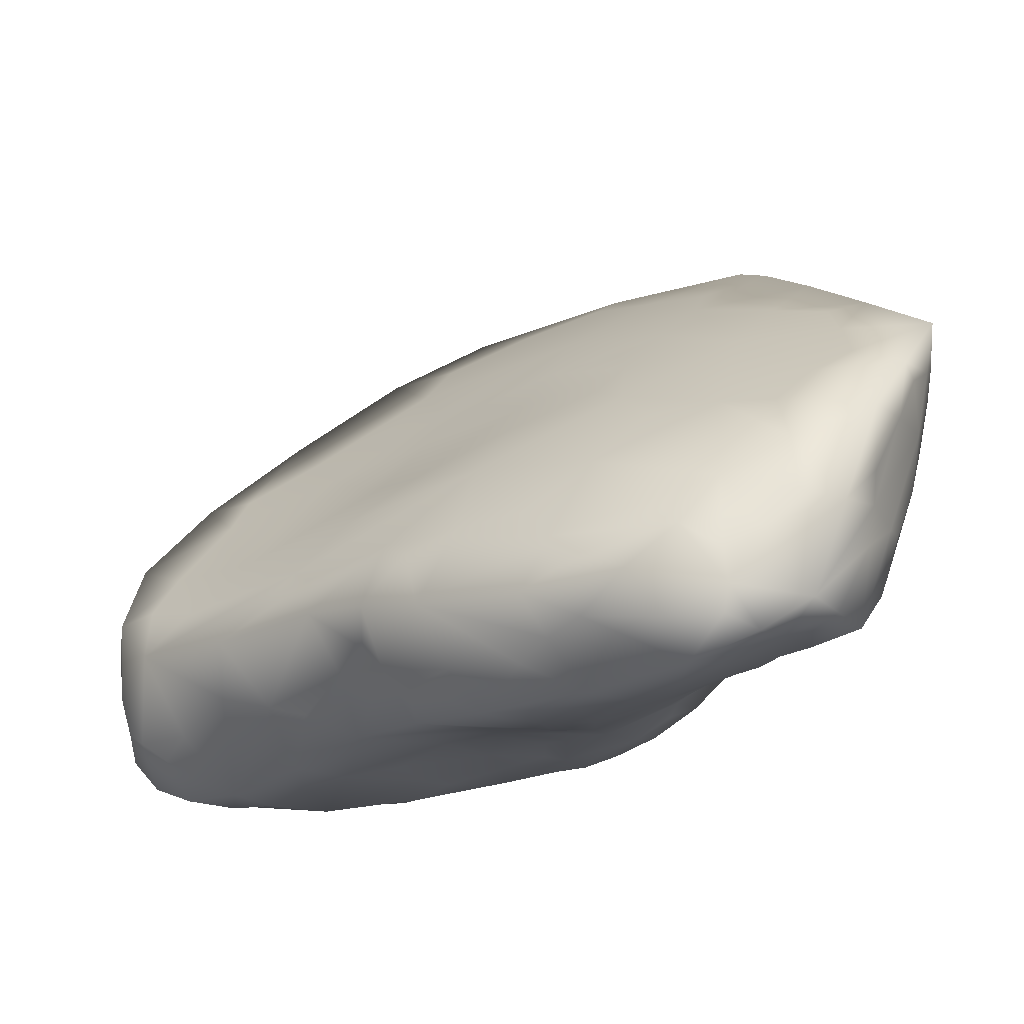
<metadata>
{"format":"obj","ext":"obj","renderer":"f3d","projection":"perspective","resolution":1024,"background":"white","views":[{"elev":72.0,"azim":102.2,"up":"+Z"}]}
</metadata>
<code>
g BBBoulderMediumFlat1
v -0.4215 0.8172 0.3484
v -0.3501 0.9175 0.4382
v -0.3659 0.9029 0.5339
v -0.3524 0.9052 0.3021
v -0.465 0.7597 0.3513
v -0.4421 0.7827 0.2432
v -0.3906 0.8396 0.08544
v -0.5612 0.6289 0.1656
v -0.4484 0.7652 0.1132
v -0.5107 0.6816 0.008921
v -0.4582 0.7596 -0.1572
v -0.6515 0.5228 -0.0262
v -0.5833 0.5976 -0.07466
v -0.5953 0.5966 -0.1971
v -0.5485 0.7046 -0.371
v -0.7208 0.4605 -0.2024
v -0.6801 0.558 -0.3825
v -0.612 0.6127 -0.321
v -0.6297 0.647 -0.5501
v -0.7538 0.4614 -0.3412
v -0.6639 0.1526 -0.414
v -0.7102 0.5554 -0.5155
v -0.7193 0.5283 -0.4176
v -0.7381 0.428 -0.5174
v -0.712 0.2482 -0.4553
v -0.7002 0.1765 -0.5676
v -0.5705 -0.1967 -0.6898
v -0.7027 0.5377 -0.613
v -0.6697 0.5596 -0.6888
v -0.5296 0.6065 -0.699
v -0.7181 0.4608 -0.6483
v -0.7126 0.2757 -0.6773
v -0.5862 0.5601 -0.7471
v -0.6829 0.4397 -0.7851
v -0.5528 0.5058 -0.827
v -0.5627 0.3784 -0.8969
v -0.4147 0.5438 -0.8227
v -0.7119 0.3544 -0.7116
v -0.6836 0.2847 -0.8368
v -0.5167 0.4448 -0.8901
v -0.4102 0.4374 -0.9199
v -0.4089 0.3142 -0.9798
v -0.263 0.4277 -0.9265
v -0.1736 0.4836 -0.8902
v -0.1836 0.3665 -0.961
v 0.03667 0.4095 -0.8982
v -0.603 0.2952 -0.8909
v -0.5482 0.2243 -0.9307
v -0.6732 0.119 -0.836
v -0.6917 0.1425 -0.6704
v -0.6532 -0.03311 -0.7749
v -0.1014 0.3159 -1.001
v -0.1882 0.2709 -1.044
v 0.05118 0.239 -1.063
v 0.05864 0.3097 -1
v 0.2532 0.3272 -0.9431
v 0.1983 0.2911 -0.9939
v 0.2615 0.2337 -1.033
v 0.4574 0.2418 -0.9769
v 0.3977 0.1193 -0.9839
v 0.524 0.06546 -0.9084
v -0.4485 -0.07743 -0.8333
v -0.3445 -0.2335 -0.7558
v -0.3722 -0.3968 -0.6172
v -0.1872 -0.2971 -0.7694
v -0.1199 -0.601 -0.548
v -0.2453 0.04156 -0.9903
v 0.07328 -0.3643 -0.8066
v -0.5319 0.008974 -0.8609
v -0.4923 0.09702 -0.9316
v 0.001021 -0.4327 -0.7383
v 0.1281 -0.6501 -0.6116
v 0.3758 -0.7052 -0.6455
v 0.1243 -0.7767 -0.4733
v 0.2189 -0.7765 -0.526
v 0.3449 -0.8828 -0.3804
v 0.367 -0.8328 -0.5238
v 0.5234 -0.8614 -0.4946
v -0.4698 0.1738 -0.9662
v -0.3557 0.1987 -1.01
v -0.2219 0.2116 -1.04
v -0.09953 0.161 -1.05
v 0.4765 -0.8406 -0.542
v 0.535 -0.781 -0.6047
v 0.6497 -0.7903 -0.5626
v 0.5986 -0.7001 -0.6467
v 0.6938 -0.6621 -0.6545
v 0.5628 -0.6343 -0.6761
v 0.7041 -0.5023 -0.7124
v 0.5132 -0.5447 -0.7161
v 0.3738 -0.5009 -0.7445
v 0.5546 -0.4314 -0.7546
v 0.3874 -0.3135 -0.8187
v 0.6607 -0.3137 -0.775
v 0.1731 -0.3414 -0.8237
v 0.1108 -0.1663 -0.9024
v 0.574 -0.3229 -0.7856
v 0.5043 -0.2297 -0.8285
v 0.5914 -0.1175 -0.8408
v 0.4523 -0.1435 -0.8818
v 0.3444 -0.1347 -0.9084
v 0.47 -0.04548 -0.9148
v 0.3255 0.02164 -0.9822
v 0.4712 0.05085 -0.9385
v 0.07071 0.03817 -1.004
v 0.159 -0.07554 -0.9462
v 0.2963 0.163 -1.021
v 0.1938 0.1309 -1.037
v 0.04739 0.1135 -1.04
v 0.4068 0.2424 0.7737
v 0.3342 0.43 0.882
v 0.4426 0.3408 0.8558
v 0.3636 0.169 0.703
v 0.5081 0.1336 0.731
v 0.2075 0.4938 0.861
v 0.5375 -0.0871 0.579
v 0.1543 0.2186 0.6278
v -0.03627 0.466 0.6406
v 0.08704 0.6251 0.844
v -0.04492 0.5841 0.7034
v -0.0303 0.7901 0.829
v -0.1548 0.6521 0.6374
v -0.1981 0.8465 0.6815
v -0.2738 0.4811 0.426
v -0.07366 0.248 0.453
v 0.1559 -0.03686 0.4211
v 0.004165 0.006341 0.3049
v -0.235 0.7317 0.5951
v -0.3659 0.9029 0.5339
v -0.3307 0.7027 0.4815
v -0.465 0.7597 0.3513
v 0.004287 0.3177 0.5777
v -0.413 0.6739 0.375
v -0.4243 0.5484 0.2921
v -0.5612 0.6289 0.1656
v -0.4728 0.3695 0.09408
v -0.6515 0.5228 -0.0262
v -0.4113 0.4009 0.2026
v -0.337 0.2999 0.2142
v -0.3573 0.07615 -0.01647
v -0.5577 0.2503 -0.128
v -0.5547 0.3765 -0.01184
v -0.7208 0.4605 -0.2024
v -0.6639 0.1526 -0.414
v -0.5761 0.1115 -0.296
v -0.4835 -0.05483 -0.3421
v -0.2455 -0.2736 -0.2964
v -0.5705 -0.1967 -0.6898
v -0.3684 -0.2365 -0.4058
v -0.3722 -0.3968 -0.6172
v -0.1199 -0.601 -0.548
v -0.02015 -0.5145 -0.3463
v 0.1051 -0.6674 -0.3837
v 0.2055 -0.6822 -0.3008
v 0.1243 -0.7767 -0.4733
v 0.3449 -0.8828 -0.3804
v 0.392 -0.7617 -0.2155
v 0.5263 -0.8779 -0.2565
v 0.4927 -0.7975 -0.19
v 0.6272 -0.7681 -0.08916
v 0.5042 -0.6849 -0.06784
v 0.4147 -0.4227 0.1669
v 0.3574 -0.5686 -0.04187
v 0.606 -0.5591 0.1341
v 0.2856 -0.6745 -0.2191
v 0.2246 -0.5262 -0.1247
v 0.05673 -0.4361 -0.1884
v 0.4103 -0.4879 0.09265
v 0.4431 -0.3759 0.2401
v 0.5479 -0.3442 0.344
v 0.3705 -0.2083 0.3856
v 0.5379 -0.2166 0.4712
v 0.2726 -0.333 0.1721
v 0.1205 -0.3446 -0.01827
v 0.1382 -0.282 0.08301
v 0.3977 -0.1475 0.4648
v 0.3396 -0.04589 0.5241
v 0.2913 0.106 0.6226
v 0.1374 -0.1982 0.2006
v -0.0911 0.0004194 0.1797
v -0.0212 -0.2116 -0.002462
v -0.1074 0.1814 0.3603
v -0.2034 0.2369 0.3011
v -0.2668 0.2126 0.2152
v -0.225 0.06091 0.1113
v -0.1416 -0.1044 0.006325
v -0.1431 -0.199 -0.1069
v -0.1367 -0.3266 -0.2461
v 0.5837 -0.8732 -0.3623
v 0.5234 -0.8614 -0.4946
v 0.3449 -0.8828 -0.3804
v 0.5263 -0.8779 -0.2565
v 0.5962 -0.8594 -0.4417
v 0.6497 -0.7903 -0.5626
v 0.6994 -0.8212 -0.4521
v 0.6067 -0.8628 -0.2812
v 0.7125 -0.8255 -0.2514
v 0.6272 -0.7681 -0.08916
v 0.7202 -0.8273 -0.3485
v 0.7767 -0.7473 -0.4958
v 0.7773 -0.7854 -0.4374
v 0.8376 -0.7744 -0.3567
v 0.7878 -0.7888 -0.2768
v 0.8047 -0.7506 -0.2569
v 0.7651 -0.6801 -0.564
v 0.8094 -0.6061 -0.5459
v 0.6938 -0.6621 -0.6545
v 0.7041 -0.5023 -0.7124
v 0.8905 -0.7044 -0.36
v 0.8742 -0.5093 -0.4424
v 0.7851 -0.6361 -0.1535
v 0.8352 -0.6799 -0.2506
v 0.8873 -0.4914 -0.221
v 0.9088 -0.6109 -0.3173
v 0.7073 -0.5413 0.005505
v 0.606 -0.5591 0.1341
v 0.7157 -0.4191 0.05636
v 0.5479 -0.3442 0.344
v 0.8932 -0.5078 -0.3737
v 0.8749 -0.4111 -0.329
v 0.8366 -0.2909 -0.4631
v 0.7913 -0.2301 -0.1916
v 0.8347 -0.3293 -0.2043
v 0.8211 -0.3431 -0.06325
v 0.7548 -0.1896 0.1213
v 0.722 -0.3289 0.0863
v 0.6452 -0.2537 0.2382
v 0.64 -0.1495 0.3556
v 0.6028 -0.2046 0.3559
v 0.5379 -0.2166 0.4712
v 0.5375 -0.0871 0.579
v 0.8003 -0.4146 -0.5888
v 0.8336 -0.5115 -0.5265
v 0.7303 -0.3194 -0.6979
v 0.6607 -0.3137 -0.775
v 0.7747 -0.3286 -0.632
v 0.7798 -0.2272 -0.5998
v 0.6842 -0.265 -0.7498
v 0.7227 -0.1804 -0.6783
v 0.6666 -0.1478 -0.7471
v 0.5914 -0.1175 -0.8408
v 0.6606 -0.0477 -0.6992
v 0.7463 -0.07037 -0.5137
v 0.7511 -0.1113 -0.5814
v 0.7008 -0.04781 -0.6346
v 0.652 0.1304 -0.5484
v 0.624 0.02371 -0.7097
v 0.731 -0.06493 -0.3394
v 0.549 0.1227 -0.8222
v 0.524 0.06546 -0.9084
v 0.5848 0.1181 -0.7416
v 0.712 -0.003839 -0.4288
v 0.5172 0.1536 -0.8811
v 0.505 0.3025 -0.7885
v 0.4574 0.2418 -0.9769
v 0.5762 0.2271 -0.6826
v 0.4805 0.2859 -0.9017
v 0.3745 0.3546 -0.8692
v 0.2532 0.3272 -0.9431
v 0.6506 0.1282 -0.3818
v 0.6082 0.2741 -0.3283
v 0.5756 0.3288 -0.4877
v 0.4291 0.3446 -0.8546
v 0.5564 0.325 -0.6042
v 0.4261 0.3927 -0.7783
v 0.2962 0.4621 -0.7301
v 0.2853 0.37 -0.8847
v 0.5027 0.3997 -0.6325
v 0.4796 0.4852 -0.4378
v 0.1775 0.4406 -0.8145
v 0.03667 0.4095 -0.8982
v 0.4452 0.434 -0.6715
v 0.3958 0.4808 -0.5929
v 0.02637 0.5244 -0.696
v -0.1108 0.5483 -0.6885
v -0.1736 0.4836 -0.8902
v 0.0162 0.5685 -0.5935
v -0.2833 0.6788 -0.4418
v 0.1877 0.535 -0.5317
v -0.2221 0.5574 -0.7304
v -0.4147 0.5438 -0.8227
v -0.3559 0.6166 -0.655
v -0.5296 0.6065 -0.699
v -0.4629 0.6427 -0.6149
v -0.6297 0.647 -0.5501
v -0.4762 0.6787 -0.4951
v -0.5485 0.7046 -0.371
v -0.4721 0.7048 -0.3843
v -0.3855 0.7223 -0.303
v -0.4582 0.7596 -0.1572
v -0.08181 0.6356 -0.3924
v -0.2235 0.7145 -0.2786
v -0.3037 0.7322 -0.2454
v -0.2612 0.7501 -0.1648
v -0.166 0.8004 -0.03082
v -0.3906 0.8396 0.08544
v 0.03128 0.5821 -0.5064
v -0.2123 0.8392 0.07691
v -0.3524 0.9052 0.3021
v 0.1036 0.5894 -0.3619
v -0.1005 0.8778 0.1909
v 0.1721 0.8244 0.07674
v -0.01086 0.7743 -0.06974
v -0.1492 0.7767 -0.08847
v -0.1111 0.7295 -0.1736
v 0.09218 0.6906 -0.1697
v -0.1259 0.6761 -0.3042
v -0.02427 0.6626 -0.2596
v 0.1065 0.7375 -0.09663
v 0.08724 0.651 -0.2326
v 0.1995 0.6081 -0.2751
v 0.2323 0.7341 -0.06809
v 0.3006 0.5447 -0.4029
v 0.3213 0.6407 -0.193
v 0.3803 0.6242 0.007239
v 0.4528 0.519 -0.1388
v 0.3041 0.5728 -0.3239
v 0.4128 0.5697 -0.3119
v 0.3062 0.517 -0.512
v 0.3044 0.697 0.02813
v 0.2896 0.7392 0.1381
v 0.4671 0.5097 -0.2398
v 0.5322 0.4385 -0.2809
v 0.5788 0.3664 -0.08187
v 0.5126 0.4979 0.06662
v 0.4482 0.5473 -0.02371
v 0.5805 0.3449 -0.3606
v 0.4406 0.6263 0.2217
v 0.316 0.7784 0.3193
v 0.573 0.4655 0.2863
v 0.4973 0.6217 0.3964
v 0.261 0.7985 0.2438
v 0.1673 0.8864 0.2554
v 0.2137 0.912 0.4336
v 6.159e-05 0.9016 0.2844
v -0.05925 0.9253 0.3807
v 0.4344 0.692 0.35
v -0.2099 0.9306 0.4506
v -0.3501 0.9175 0.4382
v -0.2782 0.923 0.4728
v -0.3659 0.9029 0.5339
v -0.2388 0.9089 0.546
v -0.08231 0.9128 0.5652
v -0.1981 0.8465 0.6815
v -0.09285 0.9334 0.4451
v 0.03077 0.9272 0.5009
v -0.1769 0.8757 0.635
v -0.06296 0.8547 0.6901
v -0.0303 0.7901 0.829
v 0.1729 0.8831 0.6311
v 0.1576 0.8313 0.7251
v 0.08967 0.8189 0.7542
v 0.2017 0.7613 0.8603
v 0.4336 0.7325 0.8915
v 0.08704 0.6251 0.844
v 0.2026 0.6609 0.8598
v 0.2075 0.4938 0.861
v 0.302 0.5961 0.8739
v 0.4415 0.5555 0.8899
v 0.3674 0.5308 0.8852
v 0.3342 0.43 0.882
v 0.4426 0.3408 0.8558
v 0.2413 0.8395 0.7126
v 0.5275 0.4433 0.8466
v 0.5403 0.2704 0.7664
v 0.5081 0.1336 0.731
v 0.5995 0.5087 0.7981
v 0.5818 0.2108 0.6955
v 0.5008 0.5588 0.8779
v 0.5192 0.6383 0.8643
v 0.48 0.7004 0.739
v 0.4291 0.7922 0.7978
v 0.4246 0.852 0.7041
v 0.517 0.6486 0.7675
v 0.4569 0.7512 0.7232
v 0.5607 0.5902 0.6931
v 0.5015 0.6693 0.5695
v 0.4685 0.7606 0.639
v 0.3659 0.7989 0.5202
v 0.3757 0.8185 0.5763
v 0.3074 0.8931 0.5775
v 0.1601 0.9068 0.5657
v 0.6087 0.4987 0.5939
v 0.3482 0.7958 0.4268
v 0.3641 0.7581 0.362
v 0.4147 0.7311 0.4148
v 0.3854 0.7736 0.4797
v 0.4557 0.7075 0.4677
v 0.4715 0.6698 0.403
v 0.5967 0.4939 0.4818
v 0.6512 0.4063 0.5904
v 0.5567 0.5249 0.3884
v 0.6694 0.3083 0.654
v 0.6643 0.3416 0.3811
v 0.6826 0.2997 0.5596
v 0.7177 0.09972 0.4735
v 0.6303 0.1613 0.6217
v 0.6473 0.005174 0.5085
v 0.6728 -0.08029 0.3844
v 0.7332 -0.05411 0.2981
v 0.6659 0.201 0.1977
v 0.6996 0.2257 0.4126
v 0.6729 0.2482 0.2487
v 0.6339 0.338 0.1723
v 0.5778 0.4317 0.1653
v 0.6807 0.09377 0.1669
v 0.6574 0.106 0.03145
v 0.6117 0.223 -0.1766
v 0.6807 -0.003399 -0.09698
v 0.6166 0.2265 -0.2985
v 0.6529 0.09476 -0.2467
v 0.6406 0.1213 -0.07066
v 0.7361 -0.1091 -0.2009
g BBBoulderMediumFlat1_0
f 3 2 1
f 2 4 1
f 5 3 1
f 4 6 1
f 5 1 6
f 4 7 6
f 8 5 6
f 7 9 6
f 8 6 9
f 10 9 7
f 10 8 9
f 11 10 7
f 8 10 12
f 10 11 13
f 10 13 12
f 11 14 13
f 12 13 14
f 11 15 14
f 16 12 14
f 16 14 17
f 15 18 14
f 14 18 17
f 17 18 15
f 19 17 15
f 16 17 20
f 16 20 21
f 19 22 17
f 17 23 20
f 22 23 17
f 24 20 23
f 22 24 23
f 20 25 21
f 20 24 25
f 21 25 26
f 24 26 25
f 27 21 26
f 22 19 28
f 24 22 28
f 19 29 28
f 19 30 29
f 31 24 28
f 31 28 29
f 24 32 26
f 24 31 32
f 30 33 29
f 34 31 29
f 34 29 33
f 35 33 30
f 35 34 33
f 34 35 36
f 37 35 30
f 31 34 38
f 31 38 32
f 34 39 38
f 34 36 39
f 32 38 39
f 35 40 36
f 35 37 40
f 37 41 40
f 36 40 41
f 42 36 41
f 41 37 43
f 42 41 43
f 37 44 43
f 45 43 44
f 45 42 43
f 46 45 44
f 36 47 39
f 48 47 36
f 39 47 48
f 42 48 36
f 49 32 39
f 49 39 48
f 32 49 50
f 32 50 26
f 26 50 51
f 49 51 50
f 27 26 51
f 45 46 52
f 42 45 53
f 45 52 53
f 54 53 52
f 46 55 52
f 55 54 52
f 46 56 55
f 56 57 55
f 54 55 57
f 58 57 56
f 58 54 57
f 59 58 56
f 59 60 58
f 59 61 60
f 27 51 62
f 27 62 63
f 64 27 63
f 64 63 65
f 65 63 62
f 66 64 65
f 67 65 62
f 67 68 65
f 51 69 62
f 51 49 69
f 62 69 70
f 49 70 69
f 67 62 70
f 49 48 70
f 66 65 71
f 68 71 65
f 72 66 71
f 72 71 68
f 73 72 68
f 66 72 74
f 72 75 74
f 72 73 75
f 76 74 75
f 77 76 75
f 73 77 75
f 76 77 78
f 48 79 70
f 48 42 79
f 70 79 80
f 42 80 79
f 67 70 80
f 42 53 80
f 53 81 80
f 67 80 81
f 82 81 53
f 82 67 81
f 54 82 53
f 77 83 78
f 78 83 84
f 84 83 77
f 73 84 77
f 85 78 84
f 85 84 86
f 87 85 86
f 88 86 84
f 87 86 88
f 73 88 84
f 89 87 88
f 88 73 90
f 89 88 90
f 73 91 90
f 73 68 91
f 92 89 90
f 92 90 91
f 93 92 91
f 89 92 94
f 68 95 91
f 93 91 95
f 96 95 68
f 96 93 95
f 67 96 68
f 92 97 94
f 92 93 97
f 94 97 98
f 93 98 97
f 99 94 98
f 98 93 100
f 99 98 100
f 93 101 100
f 93 96 101
f 102 99 100
f 102 100 101
f 103 102 101
f 99 102 61
f 102 104 61
f 102 103 104
f 61 104 60
f 103 60 104
f 67 105 96
f 67 82 105
f 96 106 101
f 103 101 106
f 105 106 96
f 105 103 106
f 60 103 107
f 60 107 58
f 103 108 107
f 58 107 108
f 103 105 108
f 54 58 108
f 82 109 105
f 105 109 108
f 54 108 109
f 82 54 109
f 112 111 110
f 113 110 111
f 114 112 110
f 114 110 113
f 115 113 111
f 116 114 113
f 115 117 113
f 115 118 117
f 115 119 118
f 119 120 118
f 119 121 120
f 121 122 120
f 118 120 122
f 121 123 122
f 124 118 122
f 124 125 118
f 126 117 125
f 126 125 127
f 123 128 122
f 123 129 128
f 122 128 130
f 129 130 128
f 124 122 130
f 129 131 130
f 118 132 117
f 125 132 118
f 117 132 125
f 131 133 130
f 124 130 133
f 134 133 131
f 134 124 133
f 135 134 131
f 135 136 134
f 135 137 136
f 124 134 138
f 136 138 134
f 139 124 138
f 139 138 136
f 140 139 136
f 140 136 141
f 137 142 136
f 136 142 141
f 137 143 142
f 143 141 142
f 143 144 141
f 144 145 141
f 140 141 145
f 146 145 144
f 146 140 145
f 140 146 147
f 148 146 144
f 146 148 149
f 146 149 147
f 148 150 149
f 147 149 150
f 151 147 150
f 151 152 147
f 152 151 153
f 152 153 154
f 151 155 153
f 154 153 155
f 156 154 155
f 156 157 154
f 156 158 157
f 158 159 157
f 158 160 159
f 160 161 159
f 157 159 161
f 160 162 161
f 163 157 161
f 160 164 162
f 157 165 154
f 157 163 165
f 154 165 166
f 163 166 165
f 167 152 154
f 167 154 166
f 162 168 161
f 163 161 168
f 164 169 162
f 164 170 169
f 170 171 169
f 162 169 171
f 170 172 171
f 173 168 162
f 173 163 168
f 166 163 174
f 167 166 174
f 163 175 174
f 163 173 175
f 126 173 162
f 126 162 171
f 172 176 171
f 172 116 176
f 171 176 177
f 116 177 176
f 126 171 177
f 116 113 177
f 113 178 177
f 126 177 178
f 117 178 113
f 117 126 178
f 173 126 179
f 173 179 175
f 180 175 179
f 126 127 179
f 127 180 179
f 180 181 175
f 181 174 175
f 181 167 174
f 180 127 182
f 125 182 127
f 183 182 125
f 183 180 182
f 124 183 125
f 124 139 183
f 139 184 183
f 183 184 185
f 185 184 139
f 180 183 185
f 140 185 139
f 180 185 186
f 181 180 186
f 185 140 186
f 181 186 187
f 140 187 186
f 167 181 187
f 140 147 187
f 167 187 188
f 147 188 187
f 152 167 188
f 152 188 147
f 191 190 189
f 191 189 192
f 190 193 189
f 190 194 193
f 189 193 195
f 194 195 193
f 189 196 192
f 192 196 197
f 198 192 197
f 189 199 196
f 199 189 195
f 199 197 196
f 194 200 195
f 199 195 201
f 200 201 195
f 202 199 201
f 202 201 200
f 197 199 203
f 199 202 203
f 197 203 204
f 204 203 202
f 198 197 204
f 200 194 205
f 200 205 206
f 194 207 205
f 206 205 207
f 208 206 207
f 209 202 200
f 209 204 202
f 209 200 206
f 209 206 210
f 198 204 211
f 204 209 212
f 204 212 211
f 213 211 212
f 214 213 212
f 209 214 212
f 209 210 214
f 198 211 215
f 211 213 215
f 216 198 215
f 216 215 217
f 213 217 215
f 218 216 217
f 213 214 219
f 210 219 214
f 220 213 219
f 220 219 210
f 221 220 210
f 221 222 220
f 213 220 223
f 222 223 220
f 224 213 223
f 213 224 217
f 224 223 222
f 225 224 222
f 224 225 226
f 224 226 217
f 217 226 227
f 218 217 227
f 225 227 226
f 225 228 227
f 218 227 229
f 228 229 227
f 230 218 229
f 230 229 228
f 231 230 228
f 221 210 232
f 210 233 232
f 206 233 210
f 232 233 206
f 208 232 206
f 208 234 232
f 208 235 234
f 221 232 236
f 234 236 232
f 237 221 236
f 237 236 234
f 235 238 234
f 239 234 238
f 239 237 234
f 240 238 235
f 240 239 238
f 241 240 235
f 239 240 242
f 240 241 242
f 221 237 243
f 237 239 244
f 237 244 243
f 239 245 244
f 245 239 242
f 243 244 245
f 246 243 245
f 246 245 247
f 245 242 247
f 241 247 242
f 221 243 248
f 221 248 222
f 241 249 247
f 241 250 249
f 246 247 251
f 249 251 247
f 243 252 248
f 243 246 252
f 250 253 249
f 254 249 253
f 250 255 253
f 256 251 249
f 256 246 251
f 254 256 249
f 255 257 253
f 257 254 253
f 255 258 257
f 255 259 258
f 248 252 260
f 246 260 252
f 246 261 260
f 246 256 262
f 246 262 261
f 254 257 263
f 258 263 257
f 256 264 262
f 256 254 264
f 265 254 263
f 265 263 258
f 266 265 258
f 266 258 267
f 259 267 258
f 254 268 264
f 254 265 268
f 262 264 268
f 269 262 268
f 270 267 259
f 270 266 267
f 271 270 259
f 265 272 268
f 265 266 272
f 268 272 273
f 269 268 273
f 266 273 272
f 270 271 274
f 266 270 274
f 271 275 274
f 271 276 275
f 277 266 274
f 277 274 275
f 278 277 275
f 266 279 273
f 266 277 279
f 276 280 275
f 276 281 280
f 275 280 282
f 281 282 280
f 278 275 282
f 281 283 282
f 283 284 282
f 283 285 284
f 282 284 286
f 285 286 284
f 278 282 286
f 285 287 286
f 287 288 286
f 278 286 288
f 289 288 287
f 289 278 288
f 290 289 287
f 278 291 277
f 278 289 292
f 278 292 291
f 289 290 293
f 289 293 292
f 290 294 293
f 292 293 294
f 290 295 294
f 290 296 295
f 291 297 277
f 277 297 279
f 296 298 295
f 296 299 298
f 291 300 297
f 300 279 297
f 295 298 301
f 299 301 298
f 302 295 301
f 302 303 295
f 295 304 294
f 303 304 295
f 305 294 304
f 303 305 304
f 305 303 306
f 305 292 294
f 292 307 291
f 292 305 307
f 291 307 308
f 305 308 307
f 300 291 308
f 305 306 308
f 303 302 309
f 303 309 306
f 300 308 310
f 306 310 308
f 311 300 310
f 311 310 306
f 306 309 312
f 302 312 309
f 300 311 313
f 300 313 279
f 314 311 306
f 314 306 312
f 314 312 315
f 314 315 316
f 311 314 317
f 311 317 313
f 314 318 317
f 314 316 318
f 313 317 318
f 313 319 279
f 279 319 273
f 269 273 319
f 313 269 319
f 269 313 318
f 312 302 320
f 312 320 315
f 302 321 320
f 315 320 321
f 316 322 318
f 318 322 323
f 269 318 323
f 323 322 316
f 324 323 316
f 324 316 325
f 315 326 316
f 316 326 325
f 325 326 315
f 269 323 327
f 262 269 327
f 262 327 261
f 261 327 323
f 324 261 323
f 328 315 321
f 328 325 315
f 328 321 329
f 328 330 325
f 328 331 330
f 321 332 329
f 321 302 332
f 302 333 332
f 329 332 333
f 302 301 333
f 334 329 333
f 334 333 335
f 301 335 333
f 336 335 301
f 336 334 335
f 299 336 301
f 328 337 331
f 328 329 337
f 299 338 336
f 299 339 338
f 339 340 338
f 339 341 340
f 341 342 340
f 338 340 342
f 343 338 342
f 341 344 342
f 338 345 336
f 338 343 345
f 336 345 346
f 343 346 345
f 334 336 346
f 344 347 342
f 343 342 347
f 348 347 344
f 348 343 347
f 349 348 344
f 343 350 346
f 343 348 351
f 343 351 350
f 348 349 352
f 348 352 351
f 349 353 352
f 351 352 353
f 354 351 353
f 349 355 353
f 355 356 353
f 355 357 356
f 353 356 358
f 357 358 356
f 354 353 358
f 354 358 359
f 358 357 360
f 358 360 359
f 357 361 360
f 359 360 361
f 362 359 361
f 351 363 350
f 351 354 363
f 362 364 359
f 364 362 365
f 362 366 365
f 367 364 365
f 368 367 365
f 368 365 366
f 364 367 369
f 364 369 359
f 231 368 366
f 359 369 370
f 354 359 370
f 367 370 369
f 354 370 371
f 354 372 363
f 354 371 372
f 372 373 363
f 373 350 363
f 370 367 374
f 370 374 371
f 371 375 372
f 373 372 375
f 367 376 374
f 371 374 376
f 377 371 376
f 378 375 371
f 378 373 375
f 377 378 371
f 377 379 378
f 373 378 380
f 379 380 378
f 381 373 380
f 373 381 350
f 381 380 379
f 381 382 350
f 350 382 346
f 334 346 382
f 381 334 382
f 334 381 379
f 376 367 383
f 377 376 383
f 334 379 384
f 334 384 329
f 384 385 329
f 329 385 337
f 384 386 385
f 386 337 385
f 379 387 384
f 386 384 387
f 388 387 379
f 388 386 387
f 377 388 379
f 337 386 389
f 386 388 389
f 337 389 331
f 331 389 388
f 377 331 388
f 390 377 383
f 377 390 331
f 367 391 383
f 390 383 391
f 390 392 331
f 331 392 330
f 330 392 390
f 367 393 391
f 367 368 393
f 394 390 391
f 394 330 390
f 393 395 391
f 394 391 395
f 393 396 395
f 368 397 393
f 396 393 397
f 368 231 397
f 231 398 397
f 398 396 397
f 231 228 398
f 228 399 398
f 396 398 399
f 400 399 228
f 400 396 399
f 396 400 401
f 225 400 228
f 396 402 395
f 402 394 395
f 396 401 402
f 394 402 403
f 401 403 402
f 404 394 403
f 404 403 401
f 394 404 330
f 404 405 330
f 330 405 325
f 325 405 404
f 324 325 404
f 324 404 401
f 400 406 401
f 400 225 406
f 401 406 407
f 324 401 407
f 225 407 406
f 324 407 408
f 324 408 261
f 225 409 407
f 225 222 409
f 408 410 261
f 261 410 260
f 411 260 410
f 408 411 410
f 411 248 260
f 407 412 408
f 409 412 407
f 411 408 412
f 409 411 412
f 222 413 409
f 248 413 222
f 411 409 413
f 248 411 413

</code>
